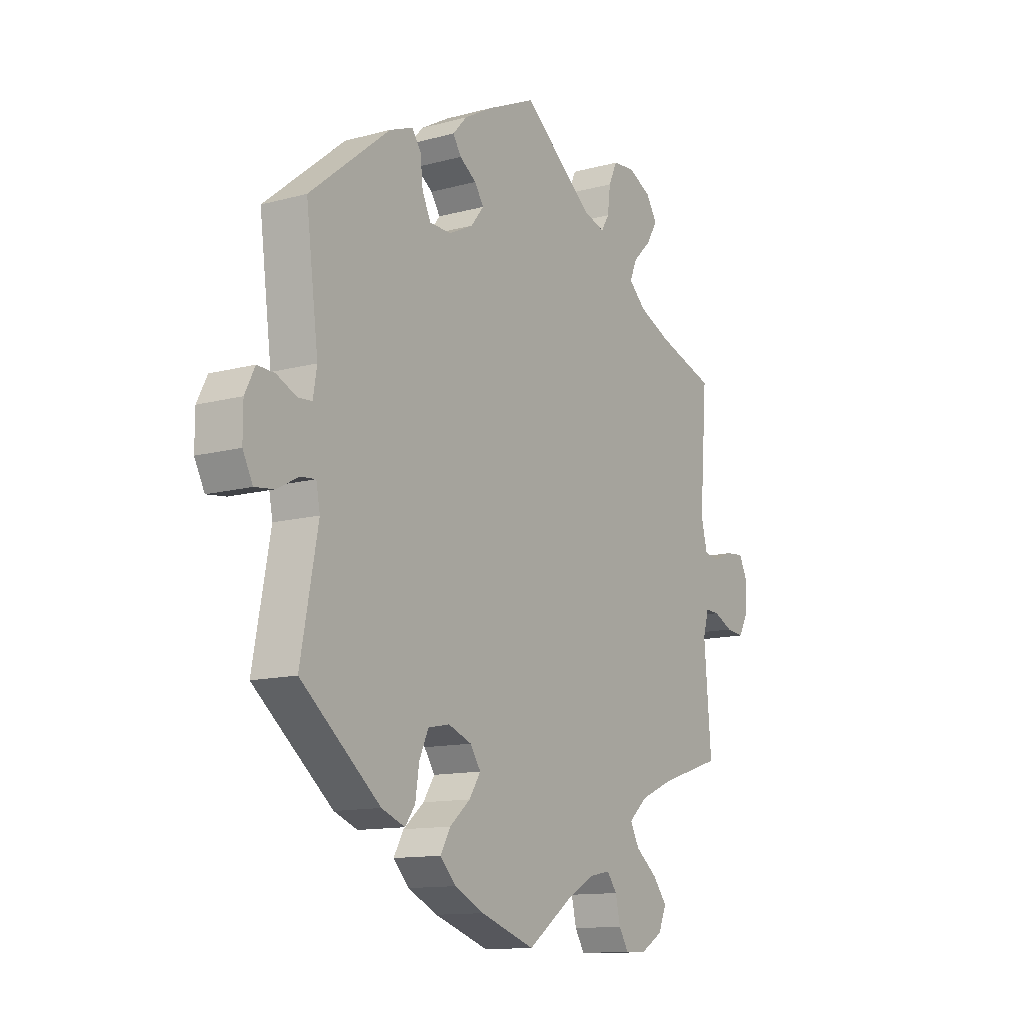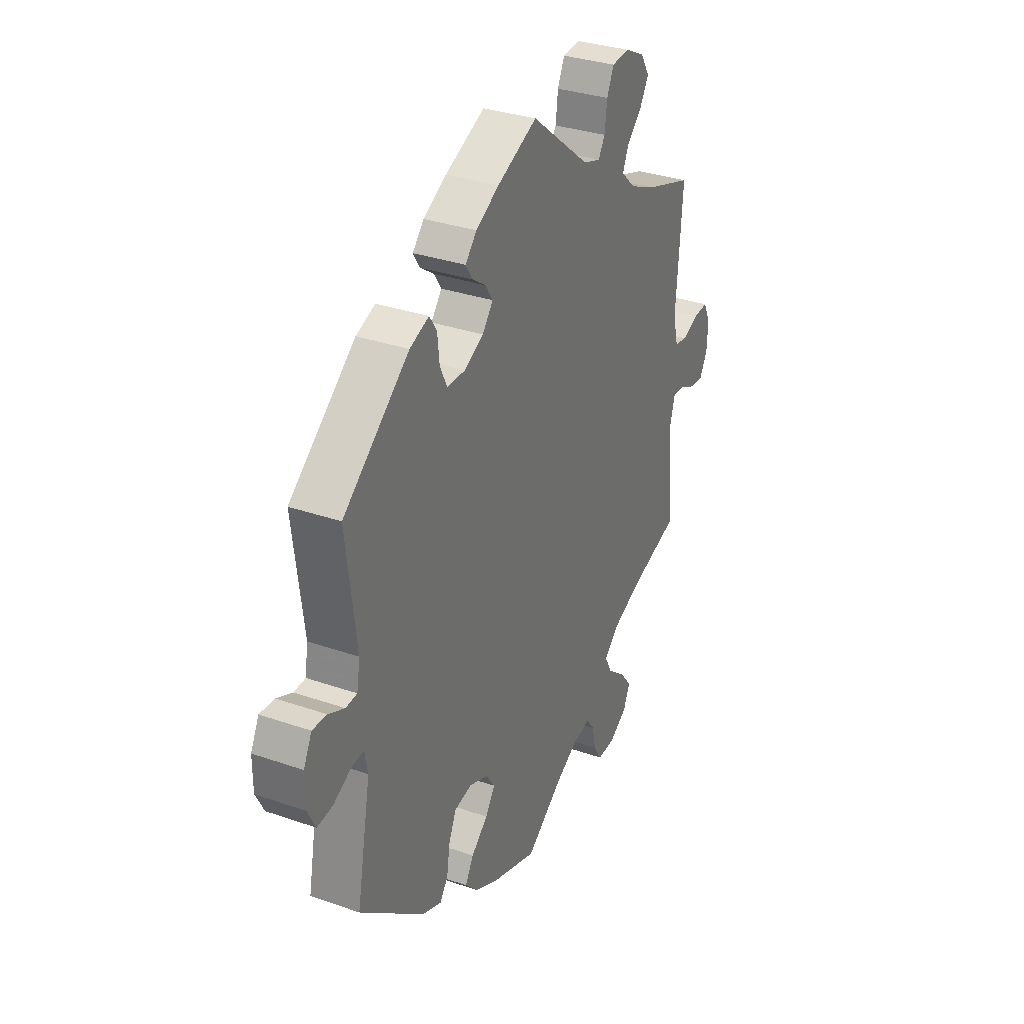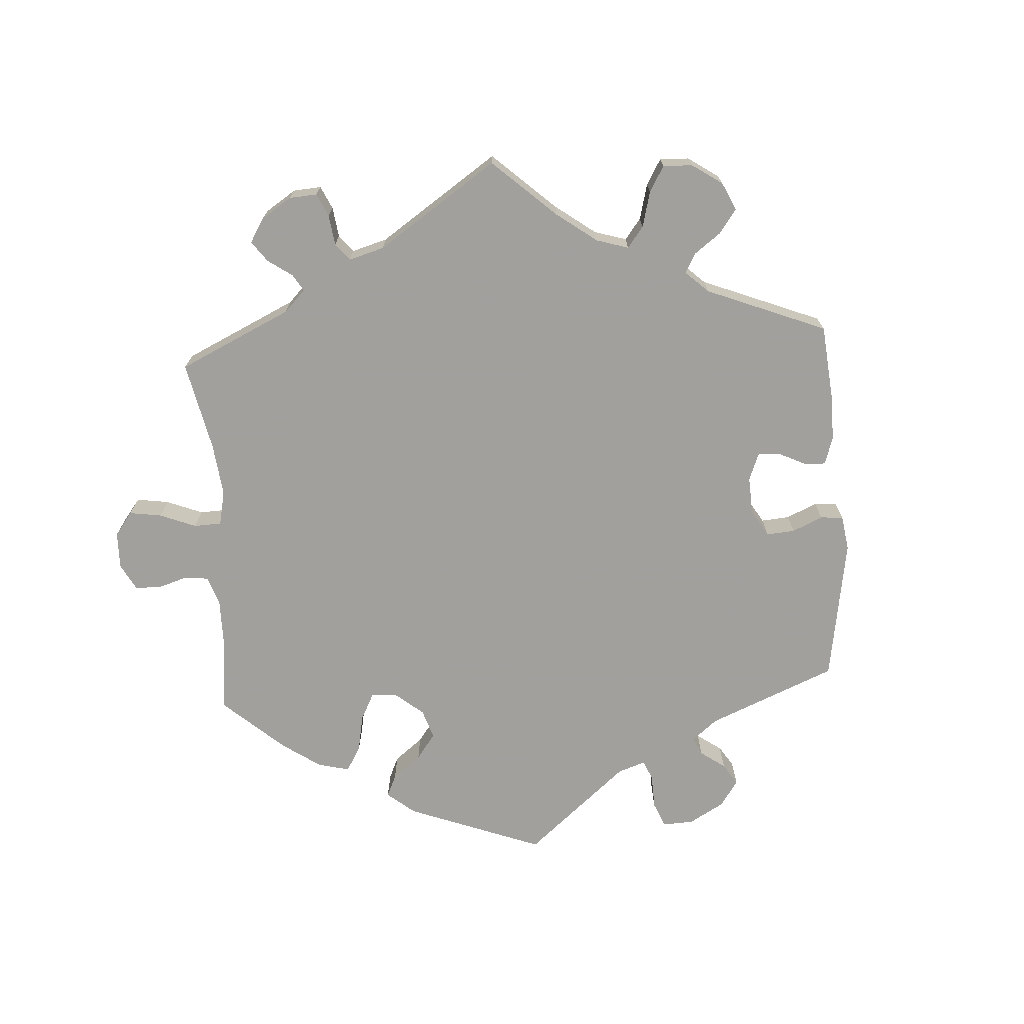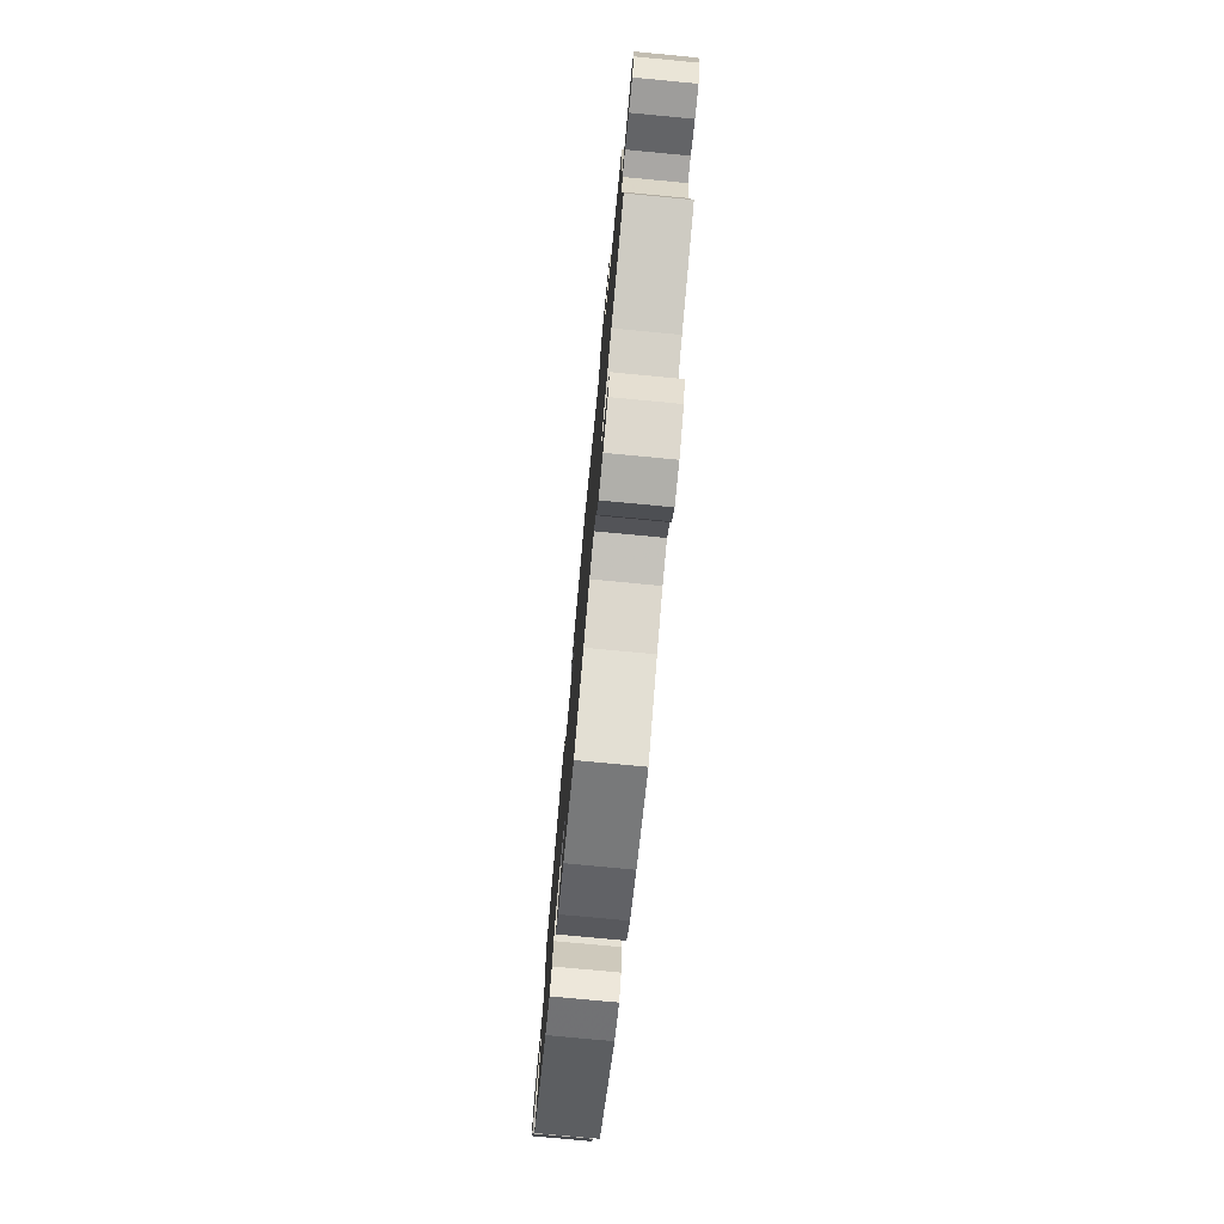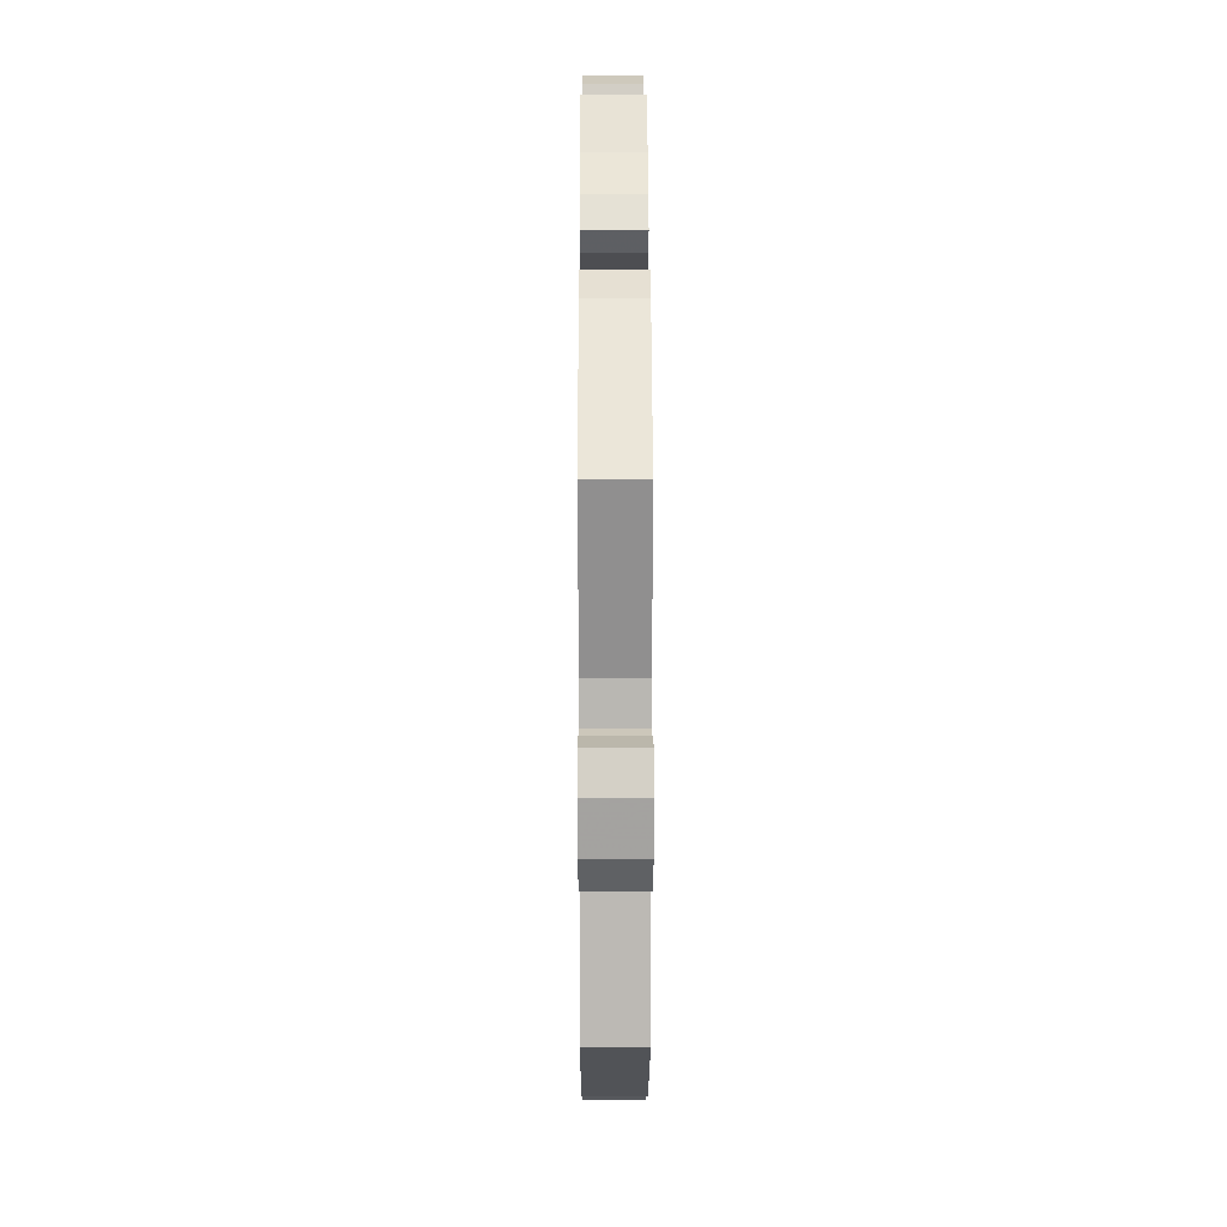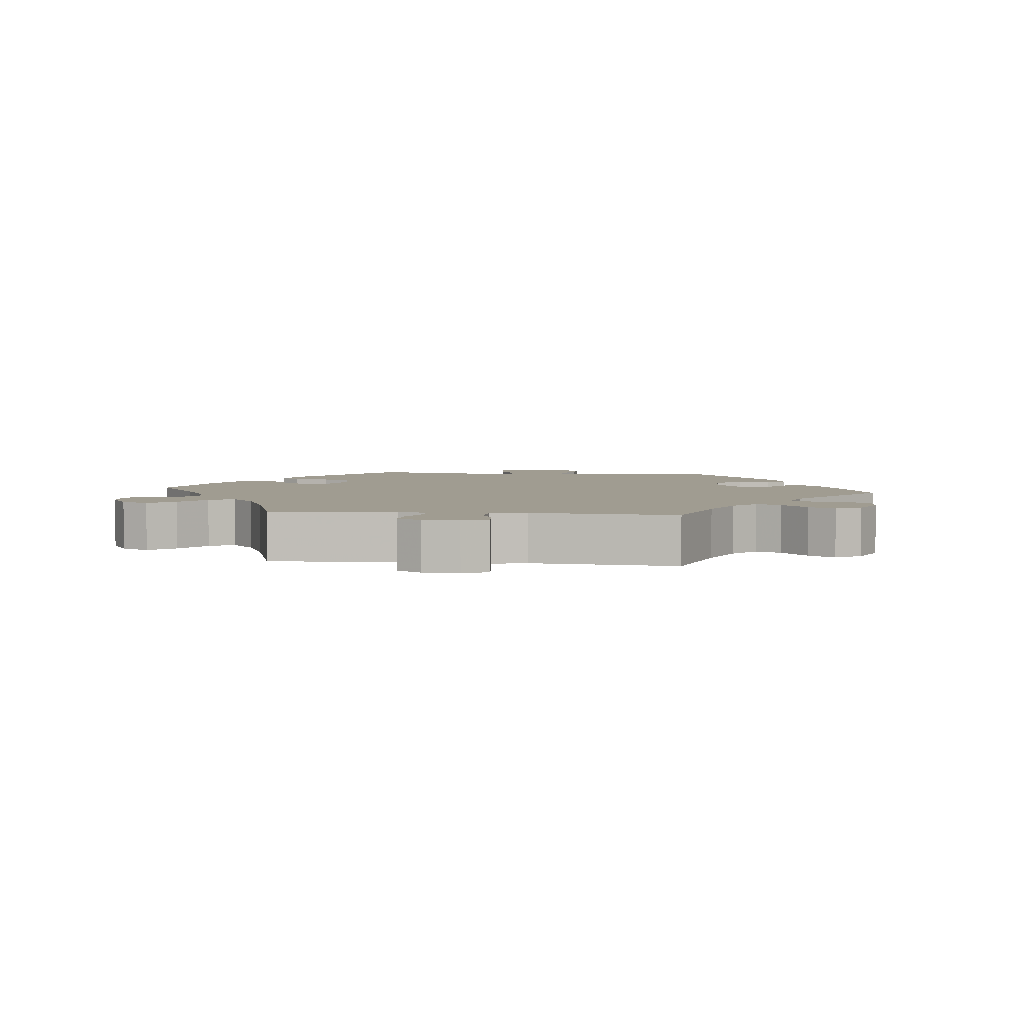
<metadata>
{"format":"obj","ext":"obj","renderer":"f3d","projection":"perspective","resolution":1024,"background":"white","views":[{"elev":-12.4,"azim":122.5,"up":"+Z"},{"elev":32.5,"azim":115.8,"up":"+Z"},{"elev":-71.7,"azim":-56.5,"up":"+Y"},{"elev":-76.7,"azim":-95.4,"up":"+Z"},{"elev":17.3,"azim":89.8,"up":"+Z"},{"elev":4.3,"azim":-83.5,"up":"+Y"}]}
</metadata>
<code>
v 0.334 0.07 -0.426
v 0.285 0.07 -0.445
v 0.264 0.07 -0.416
v 0.256 0.07 -0.363
v 0.237 0.07 -0.32
v 0.192 0.07 -0.311
v 0.143 0.07 -0.33
v 0.121 0.07 -0.363
v 0.145 0.07 -0.4
v 0.188 0.07 -0.437
v 0.209 0.07 -0.474
v 0.176 0.07 -0.509
v 0.114 0.07 -0.539
v 0 0.07 -0.578
v -0.092 0.07 -0.512
v -0.151 0.07 -0.478
v -0.196 0.07 -0.469
v -0.217 0.07 -0.497
v -0.227 0.07 -0.542
v -0.247 0.07 -0.575
v -0.291 0.07 -0.574
v -0.338 0.07 -0.546
v -0.355 0.07 -0.506
v -0.325 0.07 -0.468
v -0.28 0.07 -0.432
v -0.261 0.07 -0.396
v -0.3 0.07 -0.361
v -0.372 0.07 -0.33
v -0.501 0.07 -0.289
v -0.486 0.07 -0.106
v -0.498 0.07 -0.063
v -0.527 0.07 -0.064
v -0.567 0.07 -0.083
v -0.604 0.07 -0.087
v -0.624 0.07 -0.051
v -0.627 0.07 0.002
v -0.609 0.07 0.039
v -0.572 0.07 0.036
v -0.53 0.07 0.019
v -0.498 0.07 0.024
v -0.485 0.07 0.077
v -0.501 0.07 0.289
v -0.381 0.07 0.328
v -0.313 0.07 0.358
v -0.277 0.07 0.392
v -0.292 0.07 0.428
v -0.331 0.07 0.466
v -0.353 0.07 0.504
v -0.33 0.07 0.541
v -0.281 0.07 0.565
v -0.236 0.07 0.561
v -0.218 0.07 0.522
v -0.212 0.07 0.473
v -0.195 0.07 0.445
v -0.151 0.07 0.459
v -0.001 0.07 0.578
v 0.101 0.07 0.532
v 0.16 0.07 0.499
v 0.189 0.07 0.467
v 0.172 0.07 0.44
v 0.137 0.07 0.416
v 0.118 0.07 0.387
v 0.145 0.07 0.353
v 0.195 0.07 0.328
v 0.241 0.07 0.329
v 0.259 0.07 0.367
v 0.264 0.07 0.416
v 0.283 0.07 0.444
v 0.332 0.07 0.425
v 0.5 0.07 0.289
v 0.474 0.07 0.086
v 0.482 0.07 0.038
v 0.511 0.07 0.036
v 0.552 0.07 0.055
v 0.589 0.07 0.057
v 0.61 0.07 0.015
v 0.61 0.07 -0.045
v 0.589 0.07 -0.086
v 0.549 0.07 -0.081
v 0.503 0.07 -0.057
v 0.472 0.07 -0.054
v 0.464 0.07 -0.096
v 0.5 0.07 -0.289
v 0.334 0 -0.426
v 0.285 0 -0.445
v 0.264 0 -0.416
v 0.256 0 -0.363
v 0.237 0 -0.32
v 0.192 0 -0.311
v 0.143 0 -0.33
v 0.121 0 -0.363
v 0.145 0 -0.4
v 0.188 0 -0.437
v 0.209 0 -0.474
v 0.176 0 -0.509
v 0.114 0 -0.539
v 0 0 -0.578
v -0.092 0 -0.512
v -0.151 0 -0.478
v -0.196 0 -0.469
v -0.217 0 -0.497
v -0.227 0 -0.542
v -0.247 0 -0.575
v -0.291 0 -0.574
v -0.338 0 -0.546
v -0.355 0 -0.506
v -0.325 0 -0.468
v -0.28 0 -0.432
v -0.261 0 -0.396
v -0.3 0 -0.361
v -0.372 0 -0.33
v -0.501 0 -0.289
v -0.486 0 -0.106
v -0.498 0 -0.063
v -0.527 0 -0.064
v -0.567 0 -0.083
v -0.604 0 -0.087
v -0.624 0 -0.051
v -0.627 0 0.002
v -0.609 0 0.039
v -0.572 0 0.036
v -0.53 0 0.019
v -0.498 0 0.024
v -0.485 0 0.077
v -0.501 0 0.289
v -0.381 0 0.328
v -0.313 0 0.358
v -0.277 0 0.392
v -0.292 0 0.428
v -0.331 0 0.466
v -0.353 0 0.504
v -0.33 0 0.541
v -0.281 0 0.565
v -0.236 0 0.561
v -0.218 0 0.522
v -0.212 0 0.473
v -0.195 0 0.445
v -0.151 0 0.459
v -0.001 0 0.578
v 0.101 0 0.532
v 0.16 0 0.499
v 0.189 0 0.467
v 0.172 0 0.44
v 0.137 0 0.416
v 0.118 0 0.387
v 0.145 0 0.353
v 0.195 0 0.328
v 0.241 0 0.329
v 0.259 0 0.367
v 0.264 0 0.416
v 0.283 0 0.444
v 0.332 0 0.425
v 0.5 0 0.289
v 0.474 0 0.086
v 0.482 0 0.038
v 0.511 0 0.036
v 0.552 0 0.055
v 0.589 0 0.057
v 0.61 0 0.015
v 0.61 0 -0.045
v 0.589 0 -0.086
v 0.549 0 -0.081
v 0.503 0 -0.057
v 0.472 0 -0.054
v 0.464 0 -0.096
v 0.5 0 -0.289
f 82 83 1 2
f 81 82 2 3
f 77 78 79 80
f 77 80 81
f 76 77 81
f 73 74 75 76
f 72 73 76 81
f 71 72 81 3
f 66 67 68 69
f 65 66 69 70
f 64 65 70 71
f 58 59 60 61
f 58 61 62
f 55 56 57 58
f 54 55 58 62
f 50 51 52 53
f 50 53 54
f 49 50 54
f 46 47 48 49
f 45 46 49 54
f 44 45 54 62
f 41 42 43
f 40 41 43 44
f 36 37 38 39
f 36 39 40
f 35 36 40
f 32 33 34 35
f 31 32 35 40
f 30 31 40 44
f 28 29 30 44
f 22 23 24 25
f 22 25 26
f 21 22 26
f 18 19 20 21
f 17 18 21 26
f 16 17 26
f 15 16 26 27
f 13 14 15 27
f 9 10 11 12
f 8 9 12 13
f 64 71 3 4
f 63 64 4 5
f 62 63 5 6
f 44 62 6 7
f 28 44 7 8
f 8 13 27 28
f 85 84 166 165
f 86 85 165 164
f 163 162 161 160
f 164 163 160
f 164 160 159
f 159 158 157 156
f 164 159 156 155
f 86 164 155 154
f 152 151 150 149
f 153 152 149 148
f 154 153 148 147
f 144 143 142 141
f 145 144 141
f 141 140 139 138
f 145 141 138 137
f 136 135 134 133
f 137 136 133
f 137 133 132
f 132 131 130 129
f 137 132 129 128
f 145 137 128 127
f 126 125 124
f 127 126 124 123
f 122 121 120 119
f 123 122 119
f 123 119 118
f 118 117 116 115
f 123 118 115 114
f 127 123 114 113
f 127 113 112 111
f 108 107 106 105
f 109 108 105
f 109 105 104
f 104 103 102 101
f 109 104 101 100
f 109 100 99
f 110 109 99 98
f 110 98 97 96
f 95 94 93 92
f 96 95 92 91
f 87 86 154 147
f 88 87 147 146
f 89 88 146 145
f 90 89 145 127
f 91 90 127 111
f 111 110 96 91
f 1 84 85 2
f 2 85 86 3
f 3 86 87 4
f 4 87 88 5
f 5 88 89 6
f 6 89 90 7
f 7 90 91 8
f 8 91 92 9
f 9 92 93 10
f 10 93 94 11
f 11 94 95 12
f 12 95 96 13
f 13 96 97 14
f 14 97 98 15
f 15 98 99 16
f 16 99 100 17
f 17 100 101 18
f 18 101 102 19
f 19 102 103 20
f 20 103 104 21
f 21 104 105 22
f 22 105 106 23
f 23 106 107 24
f 24 107 108 25
f 25 108 109 26
f 26 109 110 27
f 27 110 111 28
f 28 111 112 29
f 29 112 113 30
f 30 113 114 31
f 31 114 115 32
f 32 115 116 33
f 33 116 117 34
f 34 117 118 35
f 35 118 119 36
f 36 119 120 37
f 37 120 121 38
f 38 121 122 39
f 39 122 123 40
f 40 123 124 41
f 41 124 125 42
f 42 125 126 43
f 43 126 127 44
f 44 127 128 45
f 45 128 129 46
f 46 129 130 47
f 47 130 131 48
f 48 131 132 49
f 49 132 133 50
f 50 133 134 51
f 51 134 135 52
f 52 135 136 53
f 53 136 137 54
f 54 137 138 55
f 55 138 139 56
f 56 139 140 57
f 57 140 141 58
f 58 141 142 59
f 59 142 143 60
f 60 143 144 61
f 61 144 145 62
f 62 145 146 63
f 63 146 147 64
f 64 147 148 65
f 65 148 149 66
f 66 149 150 67
f 67 150 151 68
f 68 151 152 69
f 69 152 153 70
f 70 153 154 71
f 71 154 155 72
f 72 155 156 73
f 73 156 157 74
f 74 157 158 75
f 75 158 159 76
f 76 159 160 77
f 77 160 161 78
f 78 161 162 79
f 79 162 163 80
f 80 163 164 81
f 81 164 165 82
f 82 165 166 83
f 83 166 84 1

</code>
